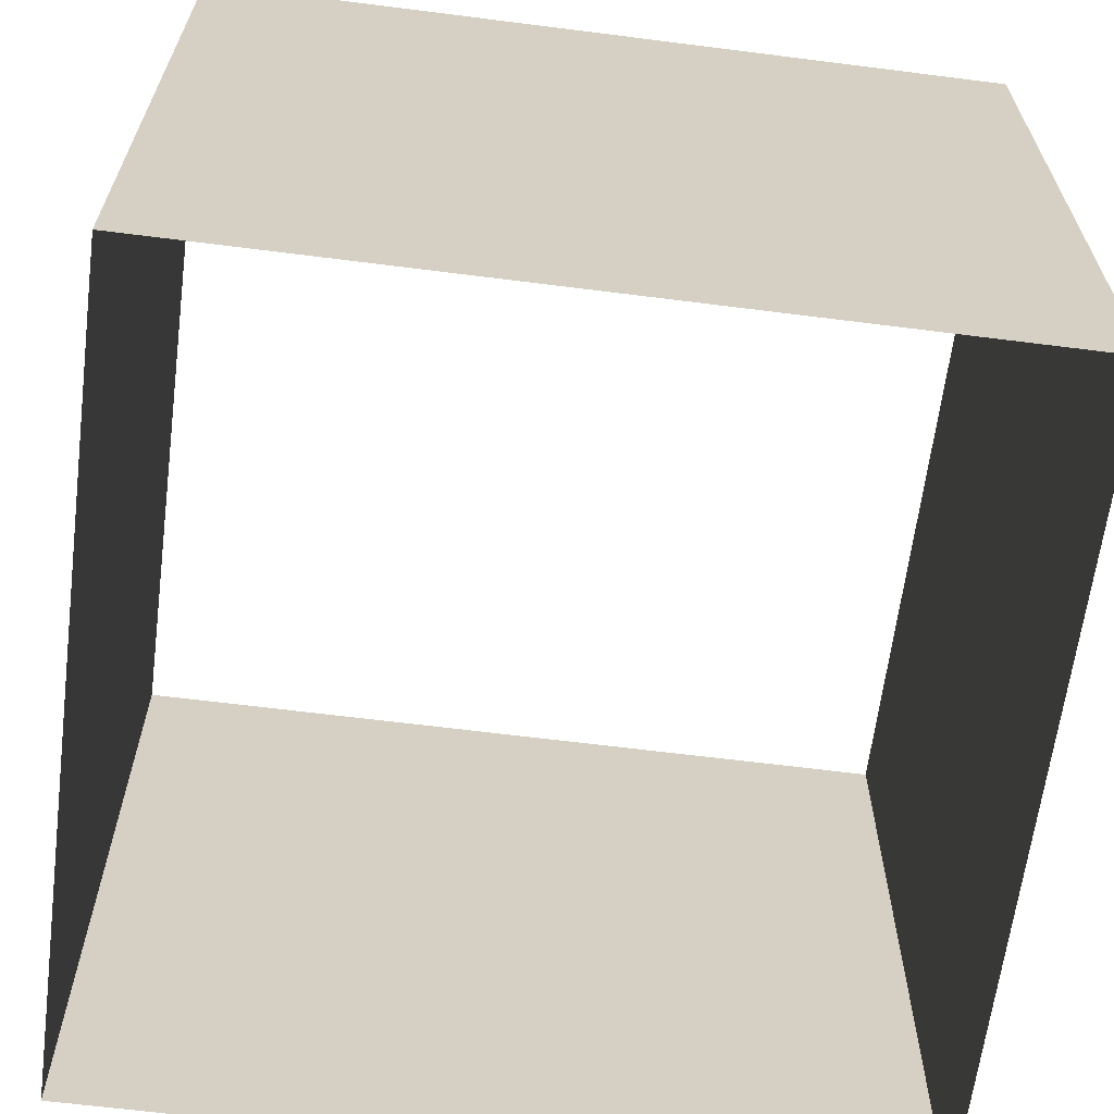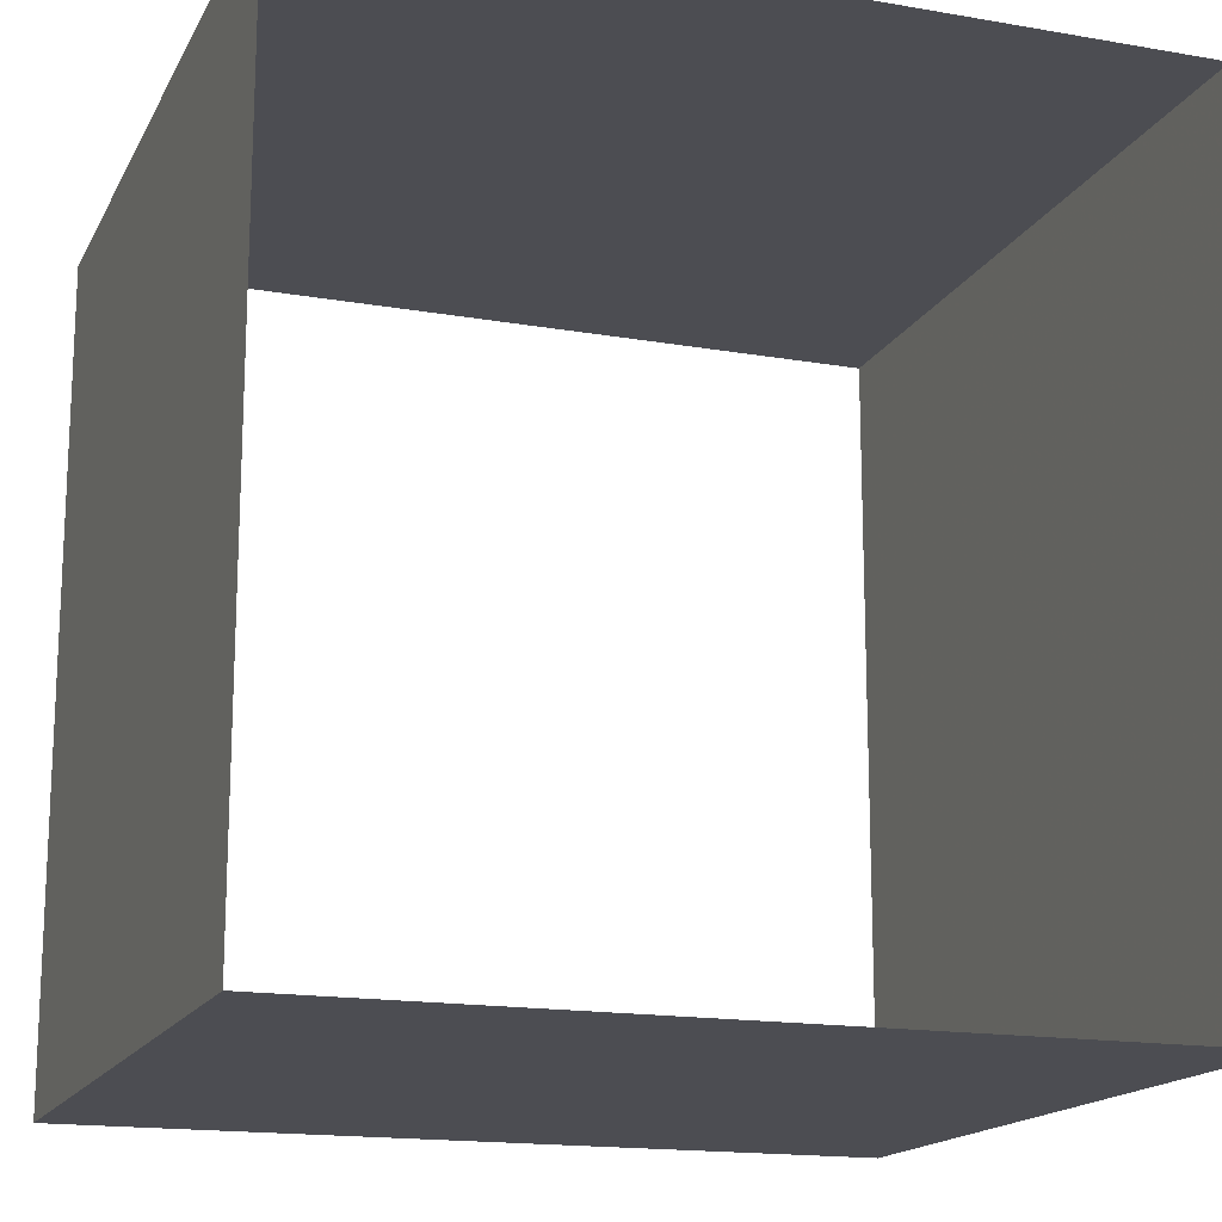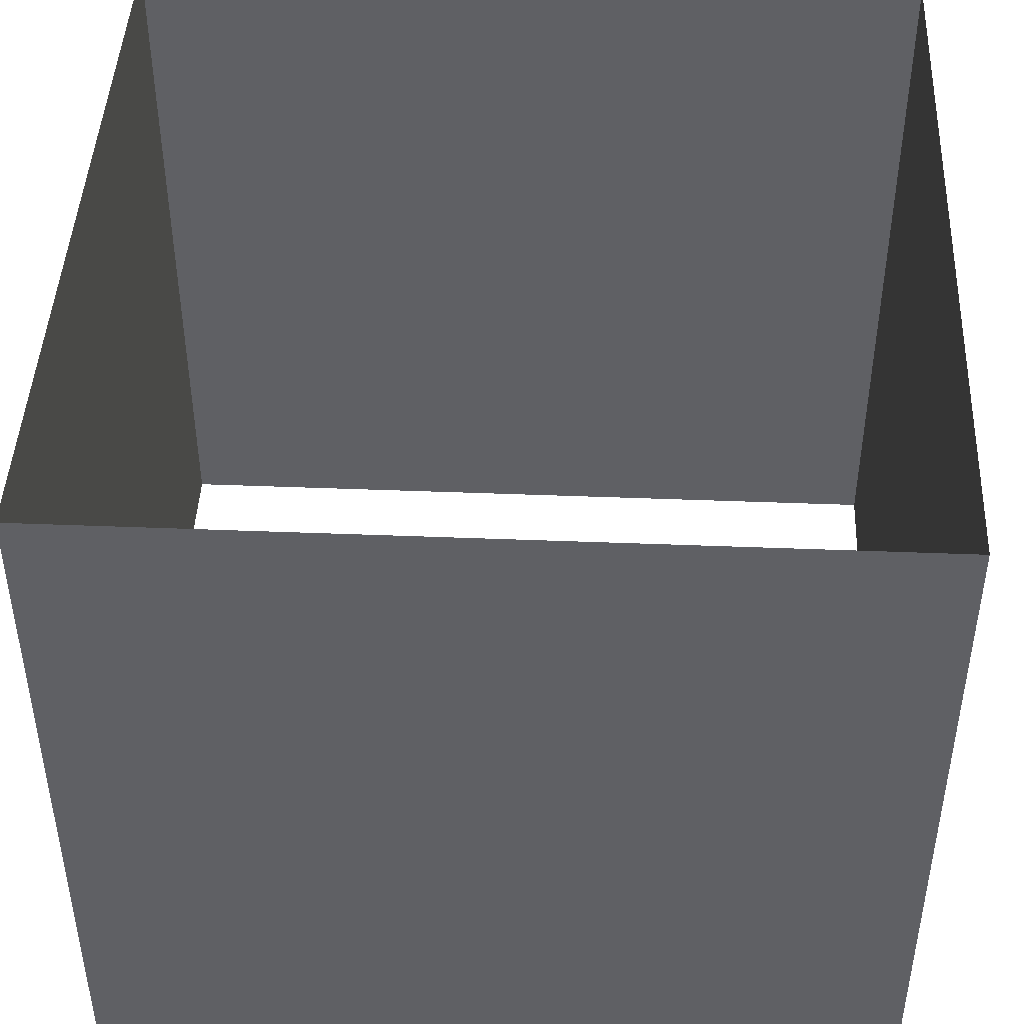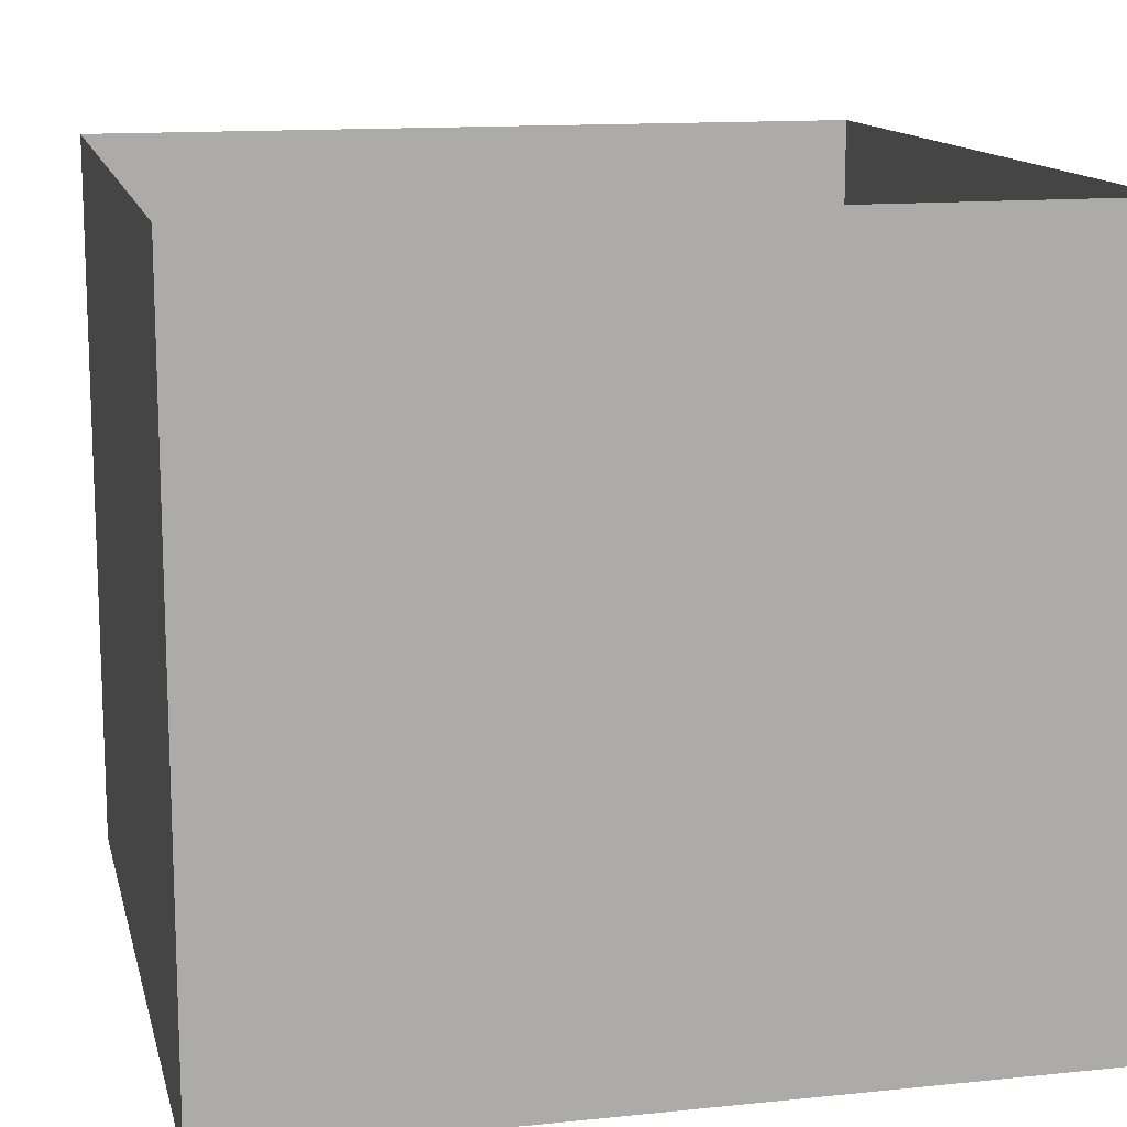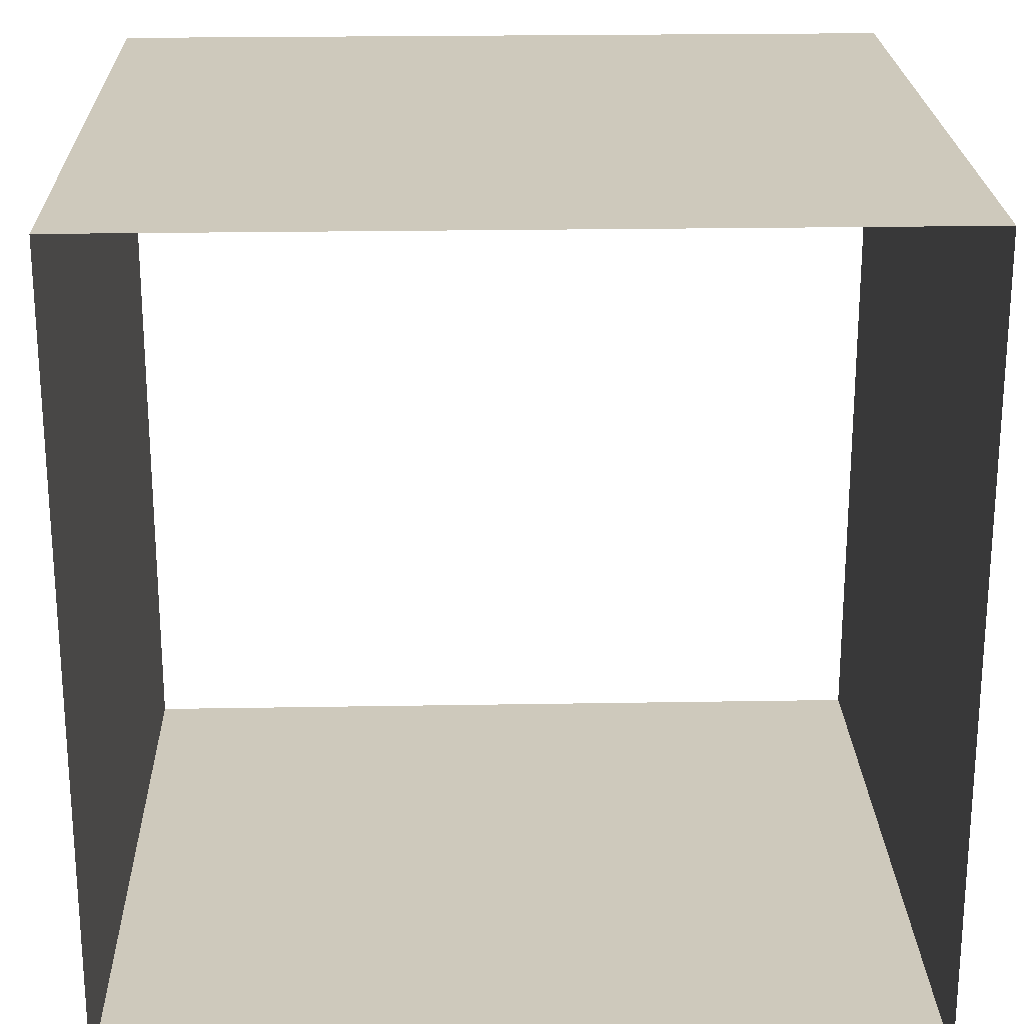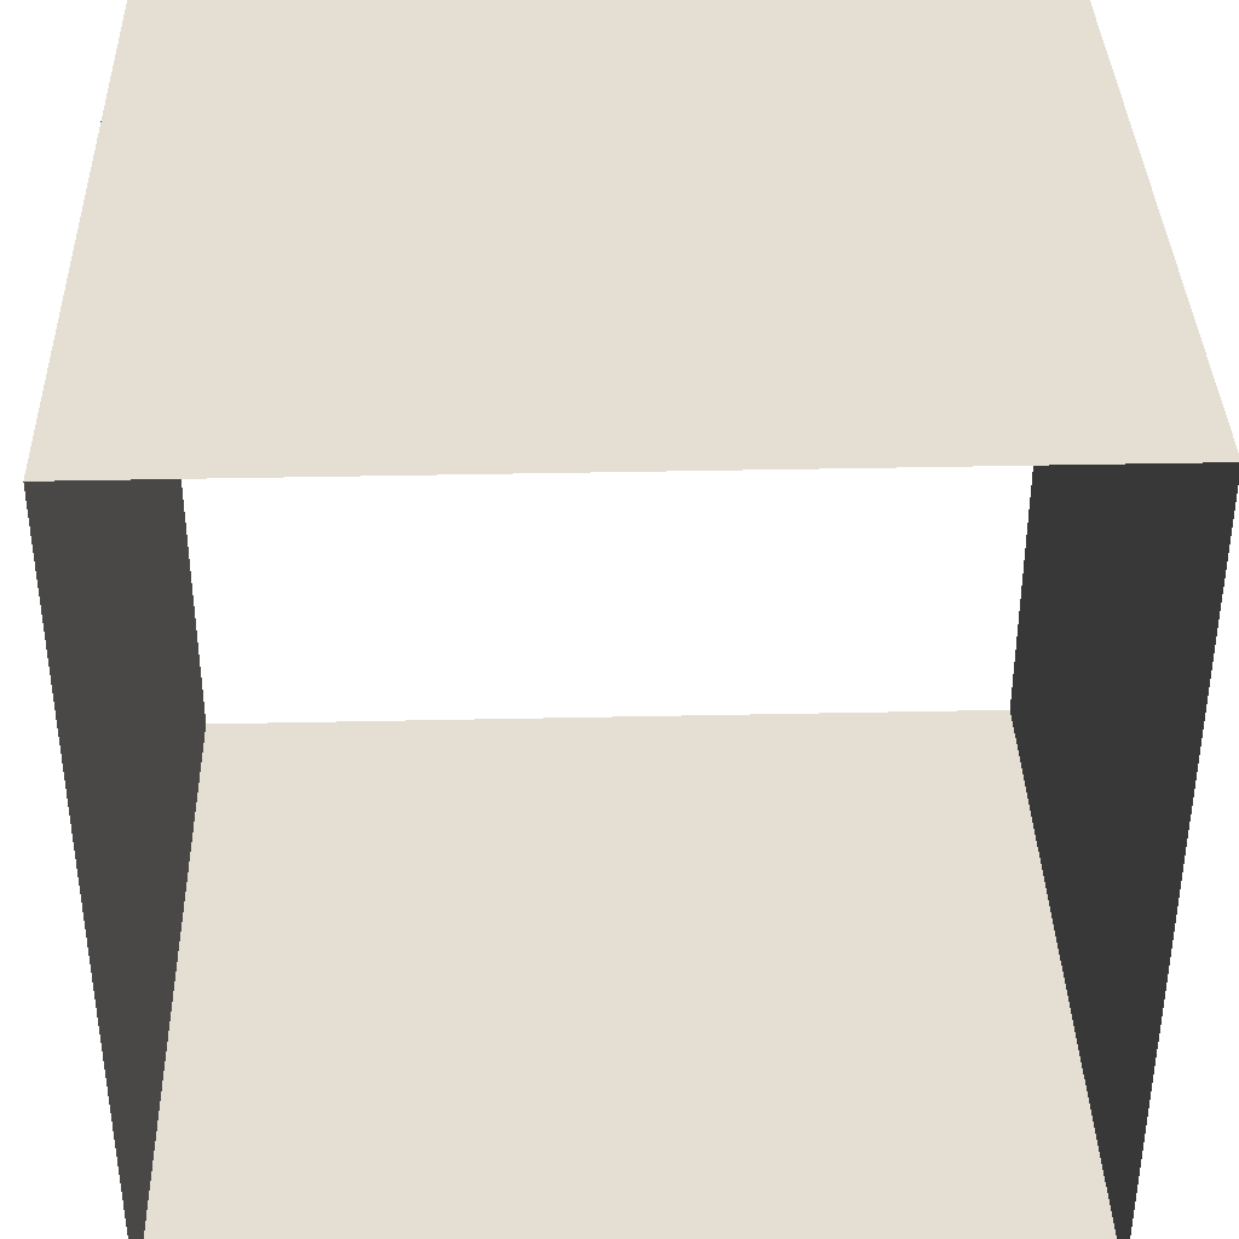
<metadata>
{"format":"obj","ext":"obj","renderer":"f3d","projection":"perspective","resolution":1024,"background":"white","views":[{"elev":-64.3,"azim":-97.3,"up":"+Z"},{"elev":-16.4,"azim":-19.6,"up":"+Y"},{"elev":44.9,"azim":-87.4,"up":"+Z"},{"elev":13.3,"azim":-13.1,"up":"+Z"},{"elev":22.5,"azim":-1.7,"up":"+Y"},{"elev":37.1,"azim":-1.6,"up":"+Y"}]}
</metadata>
<code>
g fbx_opobj_gra
v -0.1043 -0.104 0
v -0.1043 -0.104 0.1919
v 0.1043 -0.104 0.1919
v 0.1043 -0.104 0
v 0.1043 -0.104 0
v 0.1043 -0.104 0.1919
v 0.1043 0.1045 0.1919
v 0.1043 0.1045 0
v 0.1043 0.1045 0
v 0.1043 0.1045 0.1919
v -0.1043 0.1045 0.1919
v -0.1043 0.1045 0
v -0.1043 0.1045 0
v -0.1043 0.1045 0.1919
v -0.1043 -0.104 0.1919
v -0.1043 -0.104 0
g fbx_opobj_gra_0
f 3 2 1
f 4 3 1
f 7 6 5
f 8 7 5
f 11 10 9
f 12 11 9
f 15 14 13
f 16 15 13

</code>
